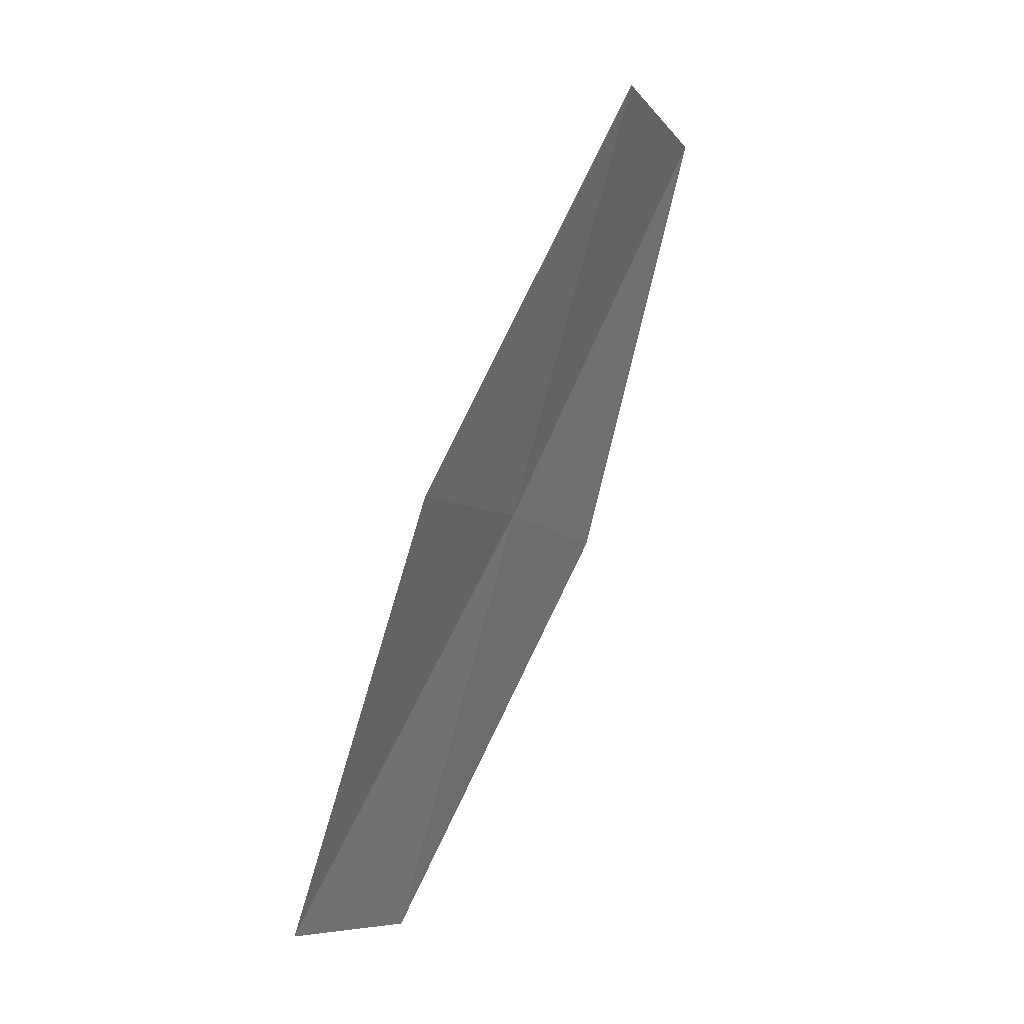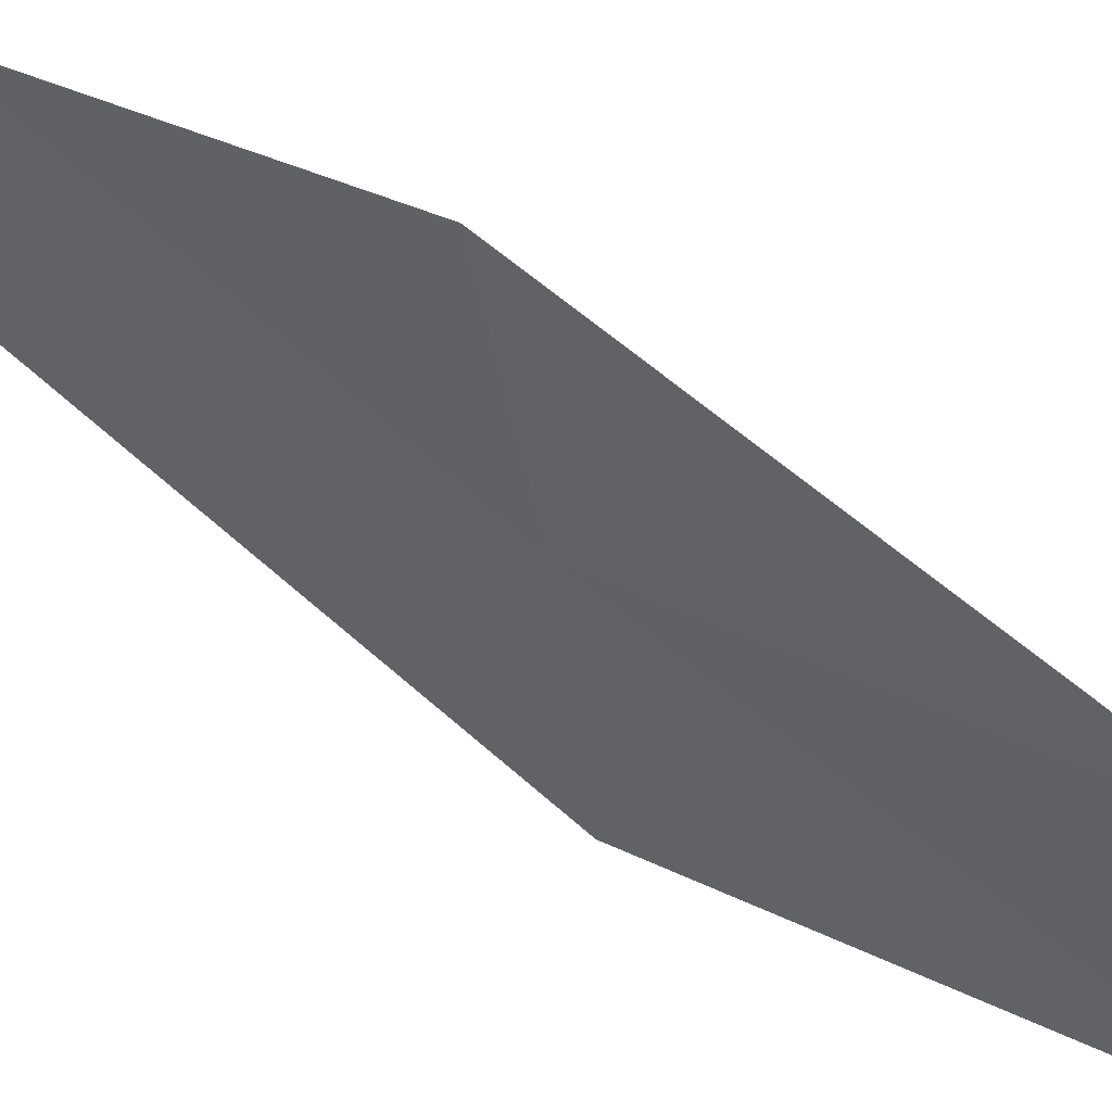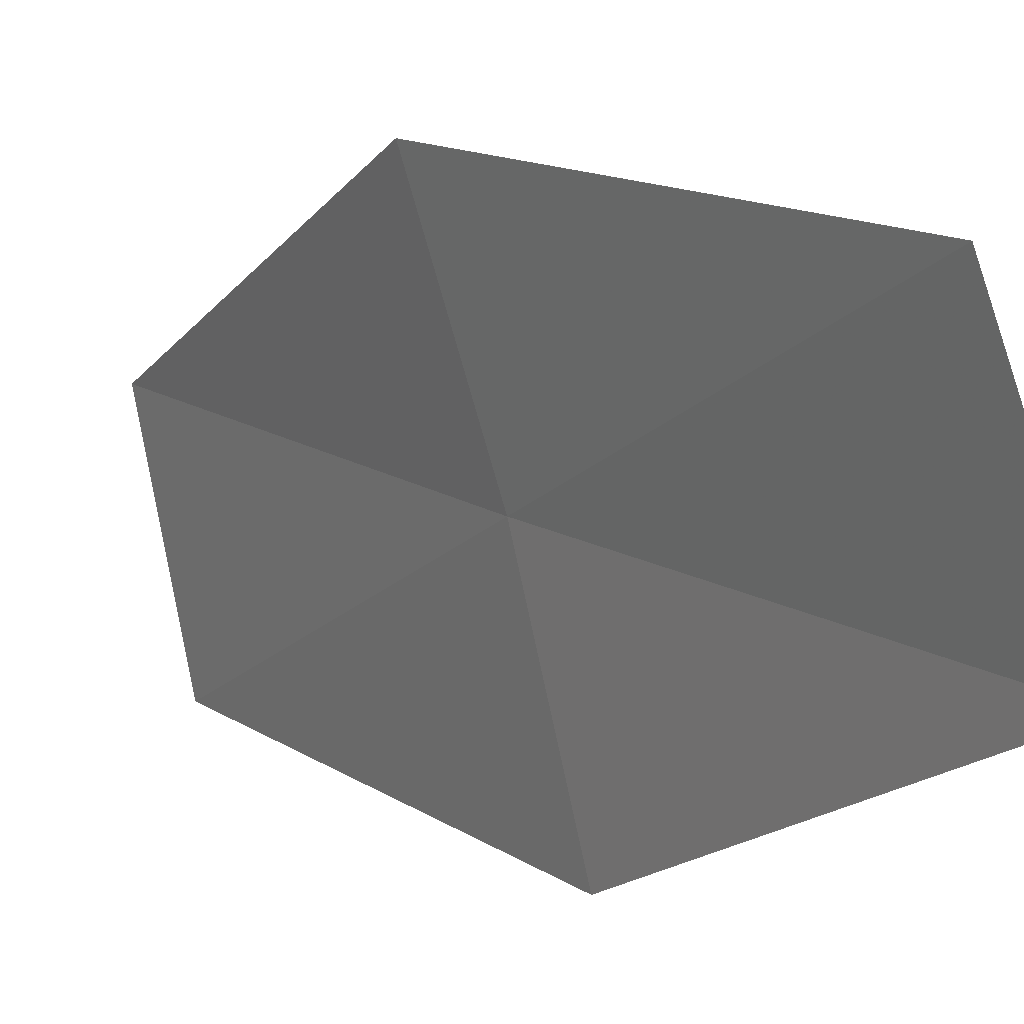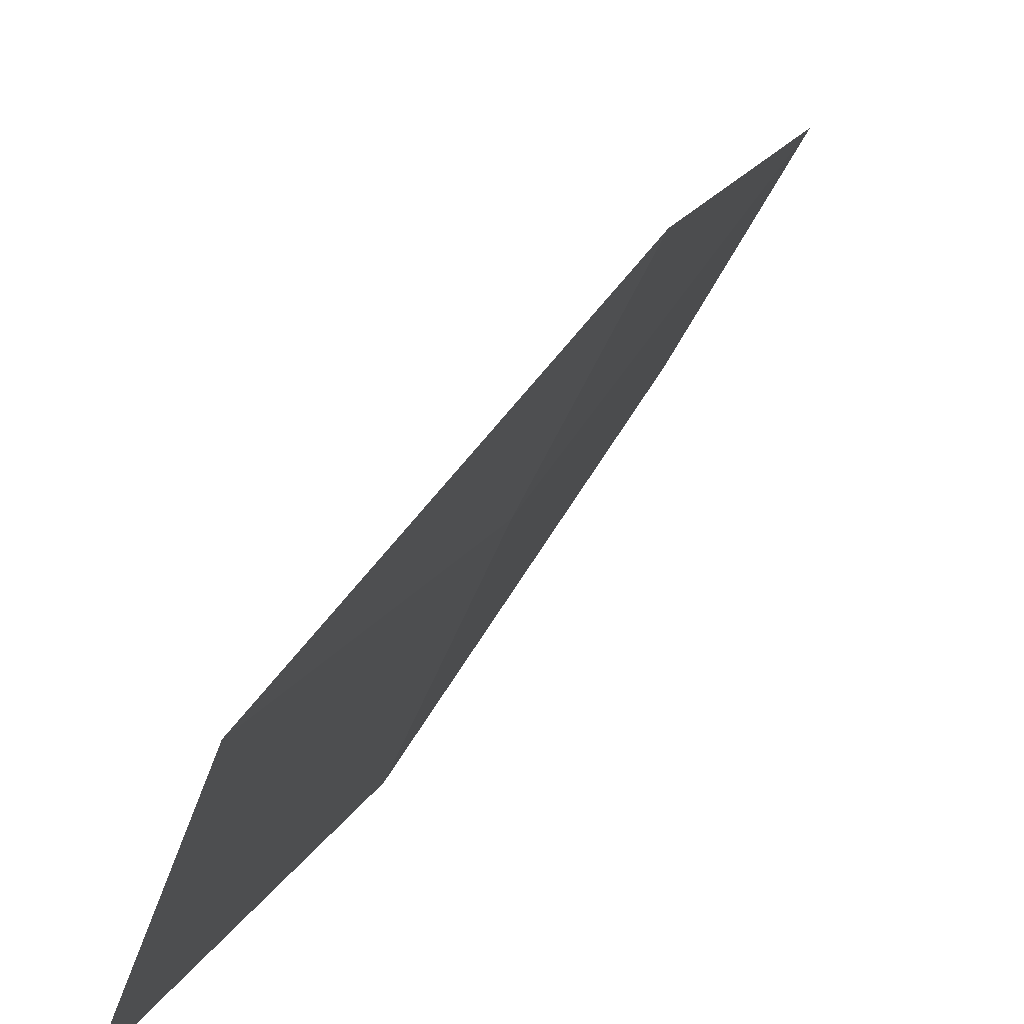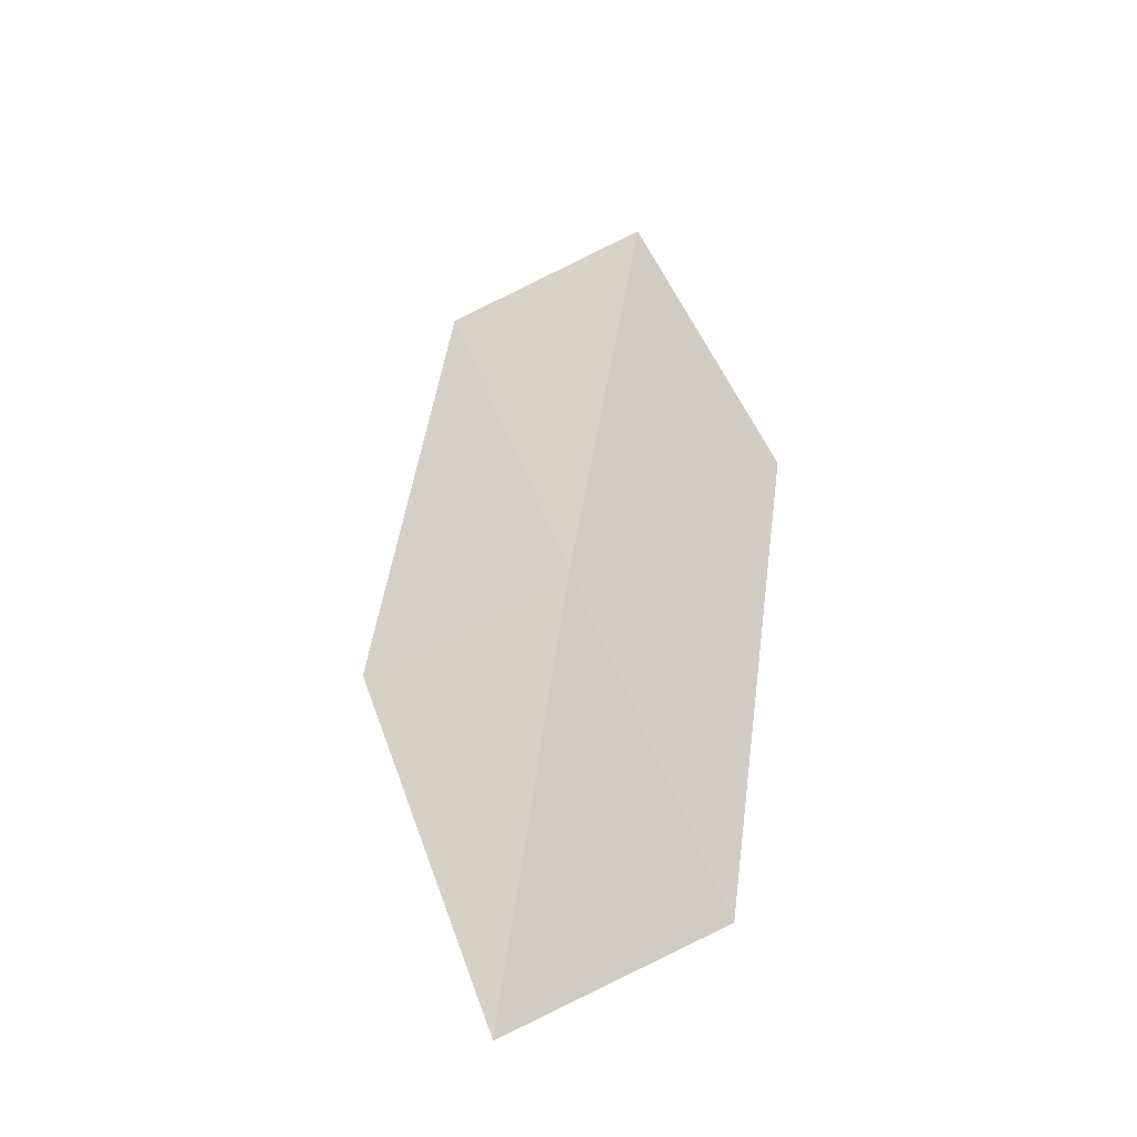
<metadata>
{"format":"obj","ext":"obj","renderer":"f3d","projection":"perspective","resolution":1024,"background":"white","views":[{"elev":-8.0,"azim":43.3,"up":"+Y"},{"elev":23.9,"azim":112.6,"up":"+Z"},{"elev":-18.1,"azim":131.2,"up":"+Z"},{"elev":38.5,"azim":4.3,"up":"+Z"},{"elev":-65.4,"azim":140.2,"up":"+Y"}]}
</metadata>
<code>
v -8.185 16.3 25.51
v -6.261 21.27 25.51
v -7.319 21.35 23.12
v -9.082 16.25 23.12
v -10.11 11.33 25.51
v -7.214 16.17 27.94
v -9.281 11.37 27.94
f 1 2 3
f 1 3 4
f 1 4 5
f 1 7 6
f 1 5 7
f 1 6 2

</code>
